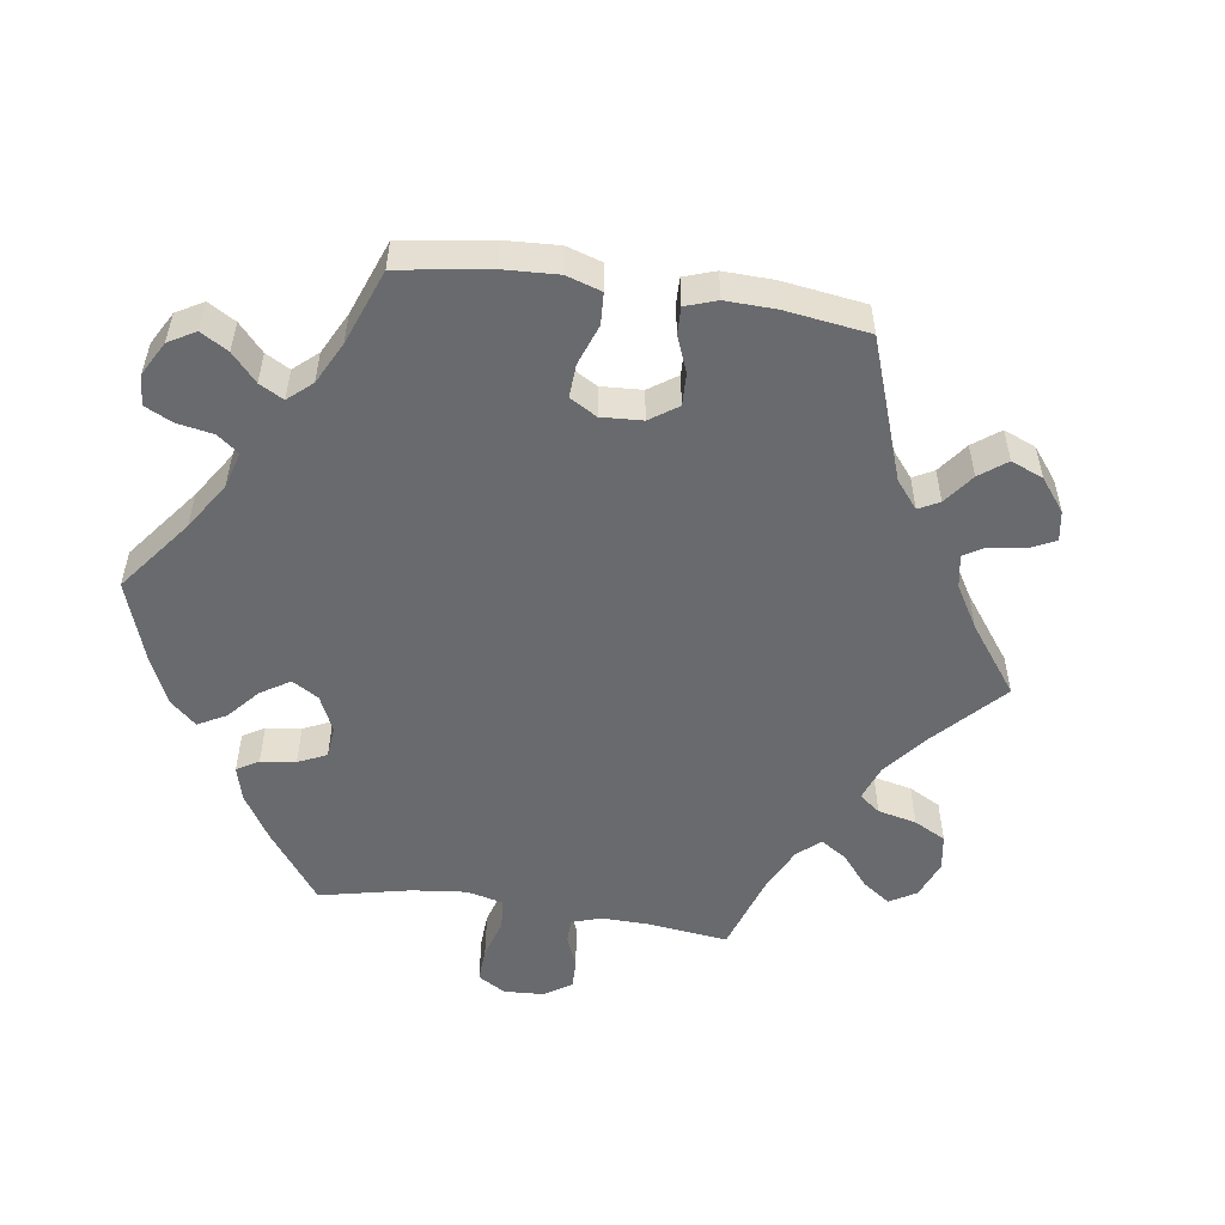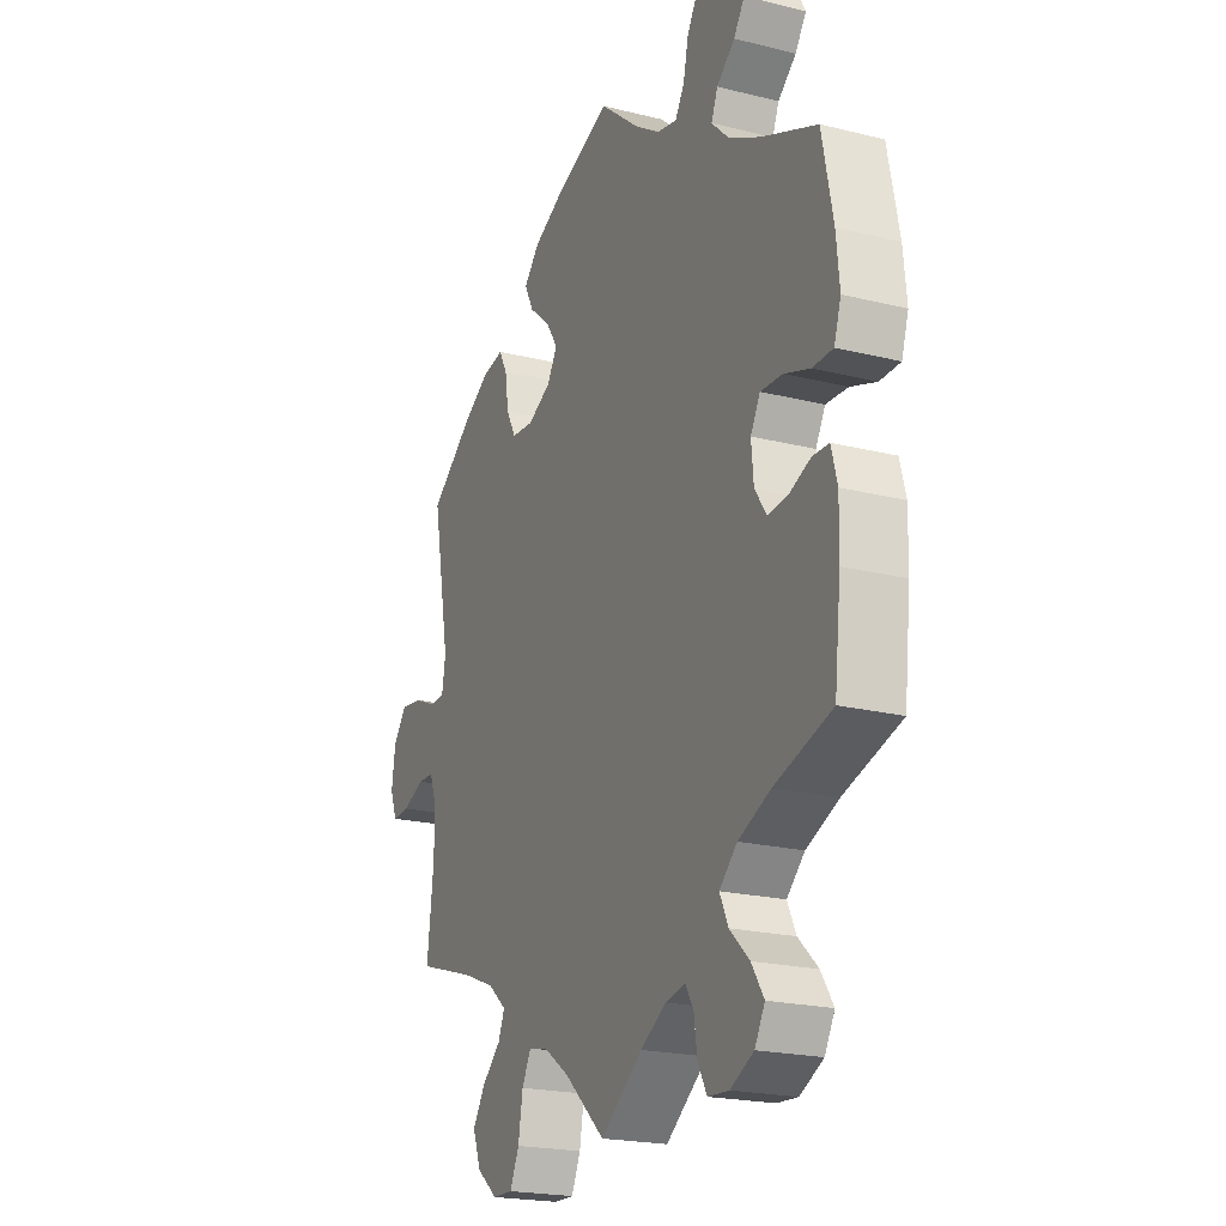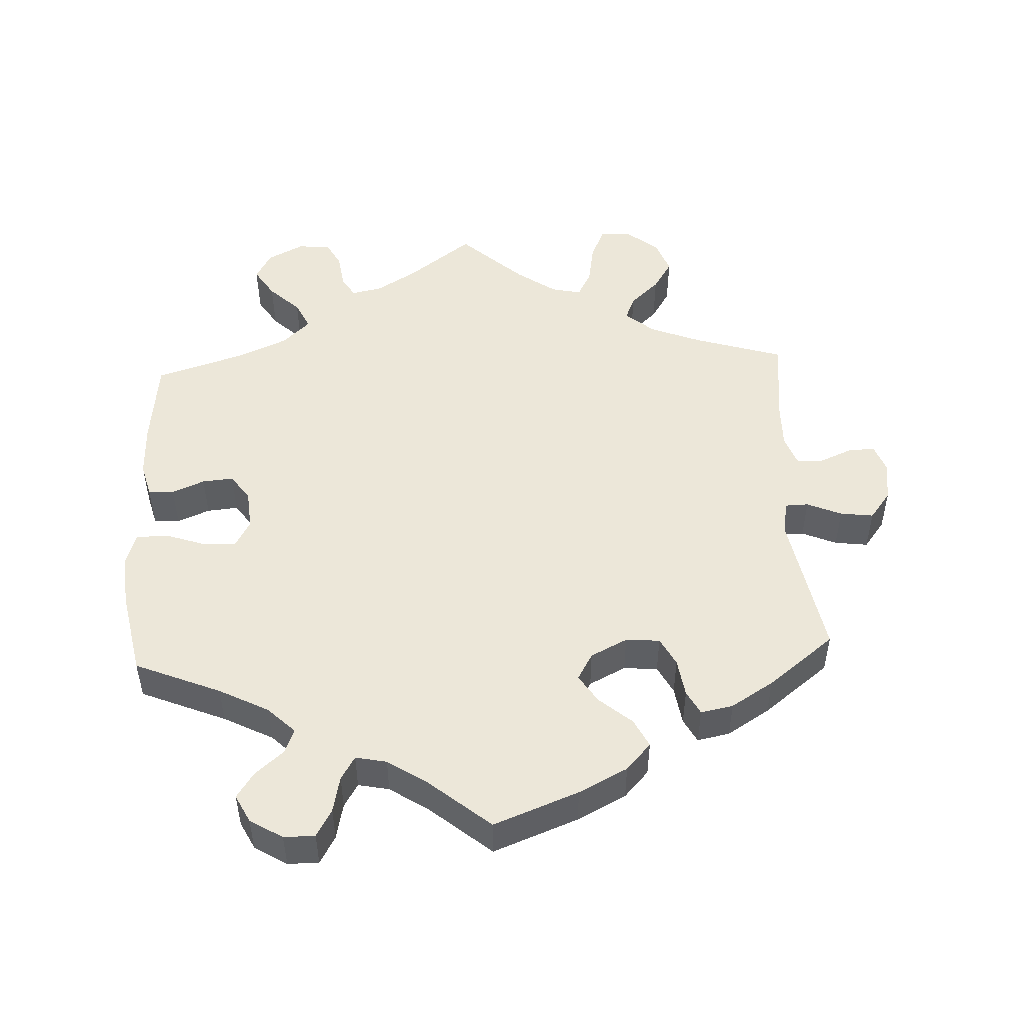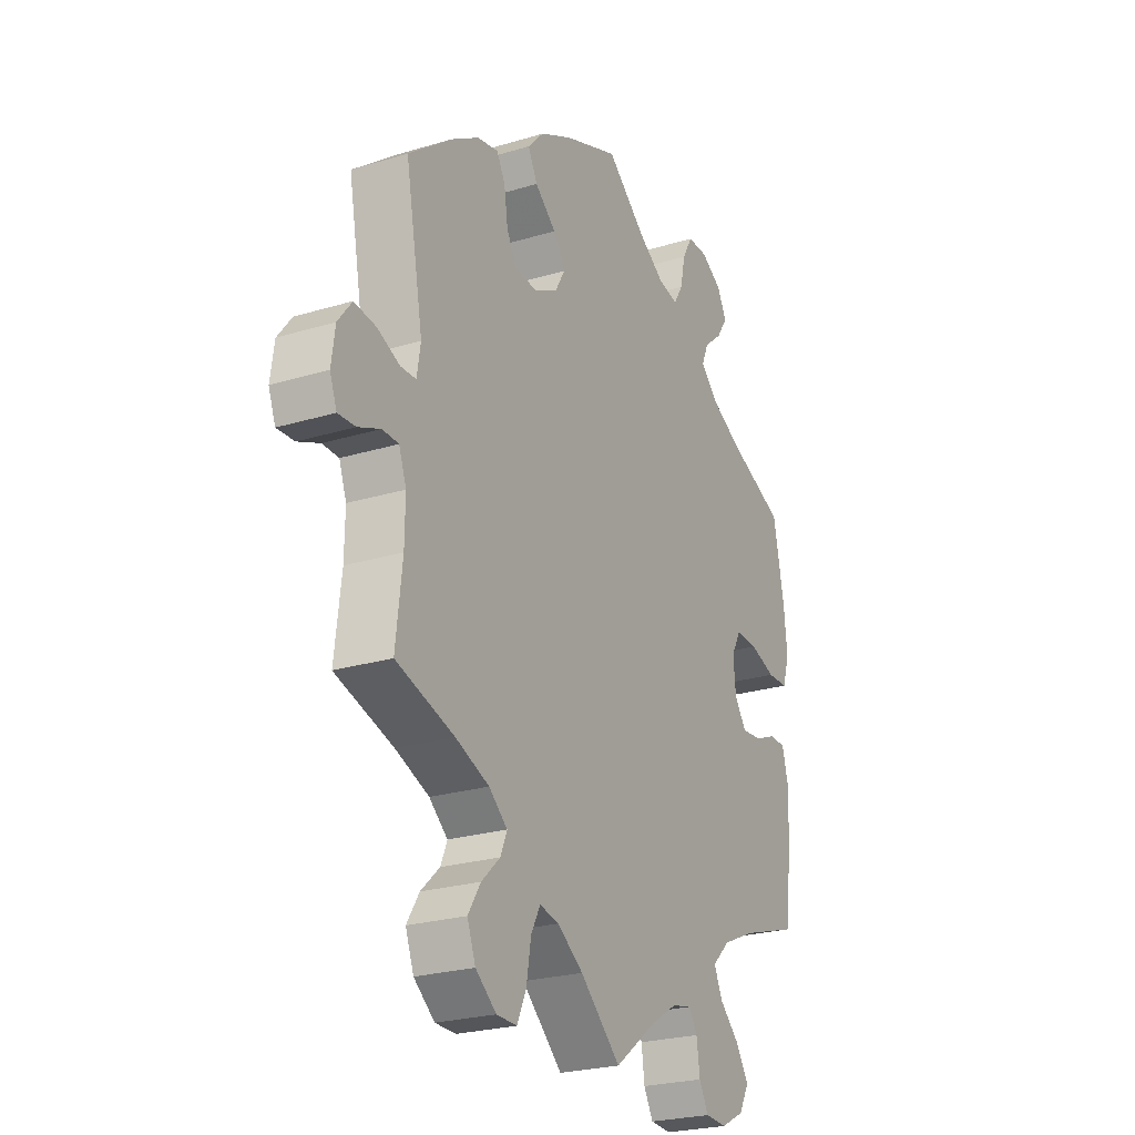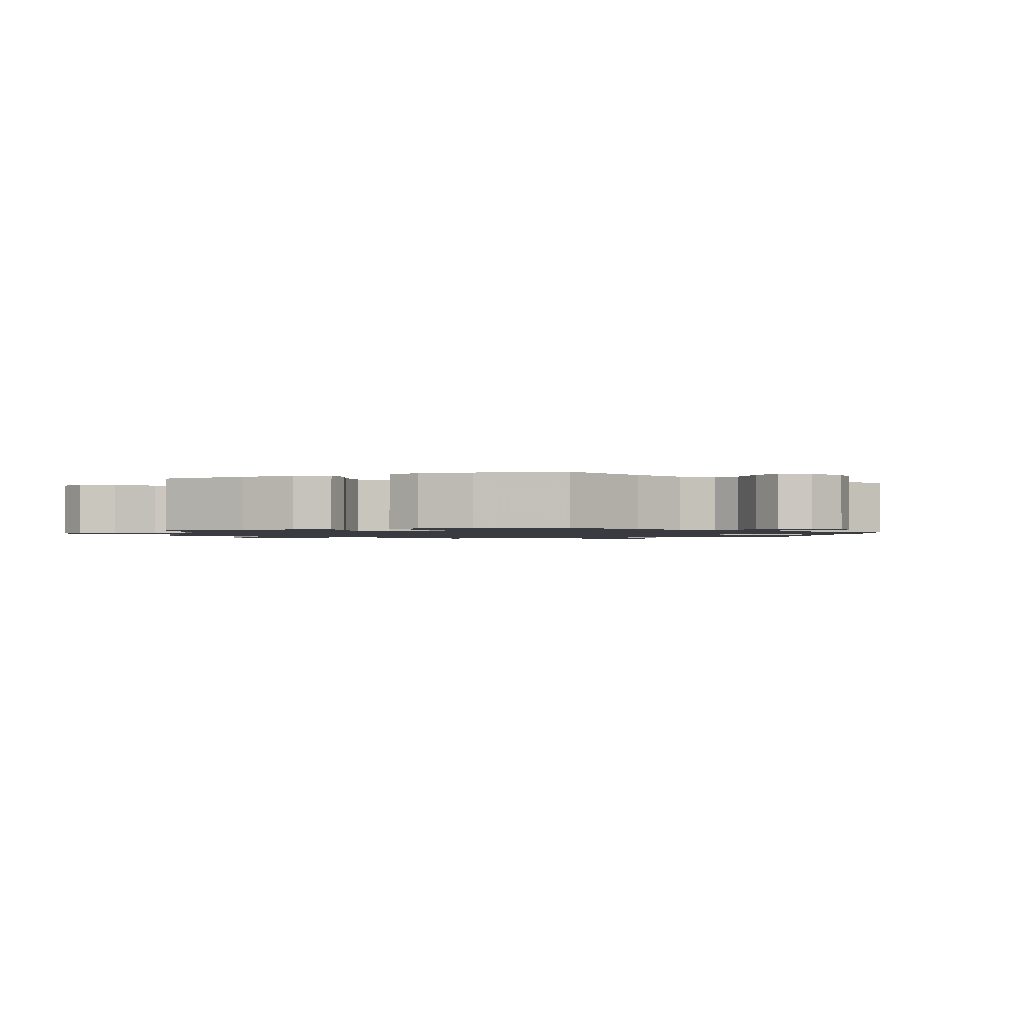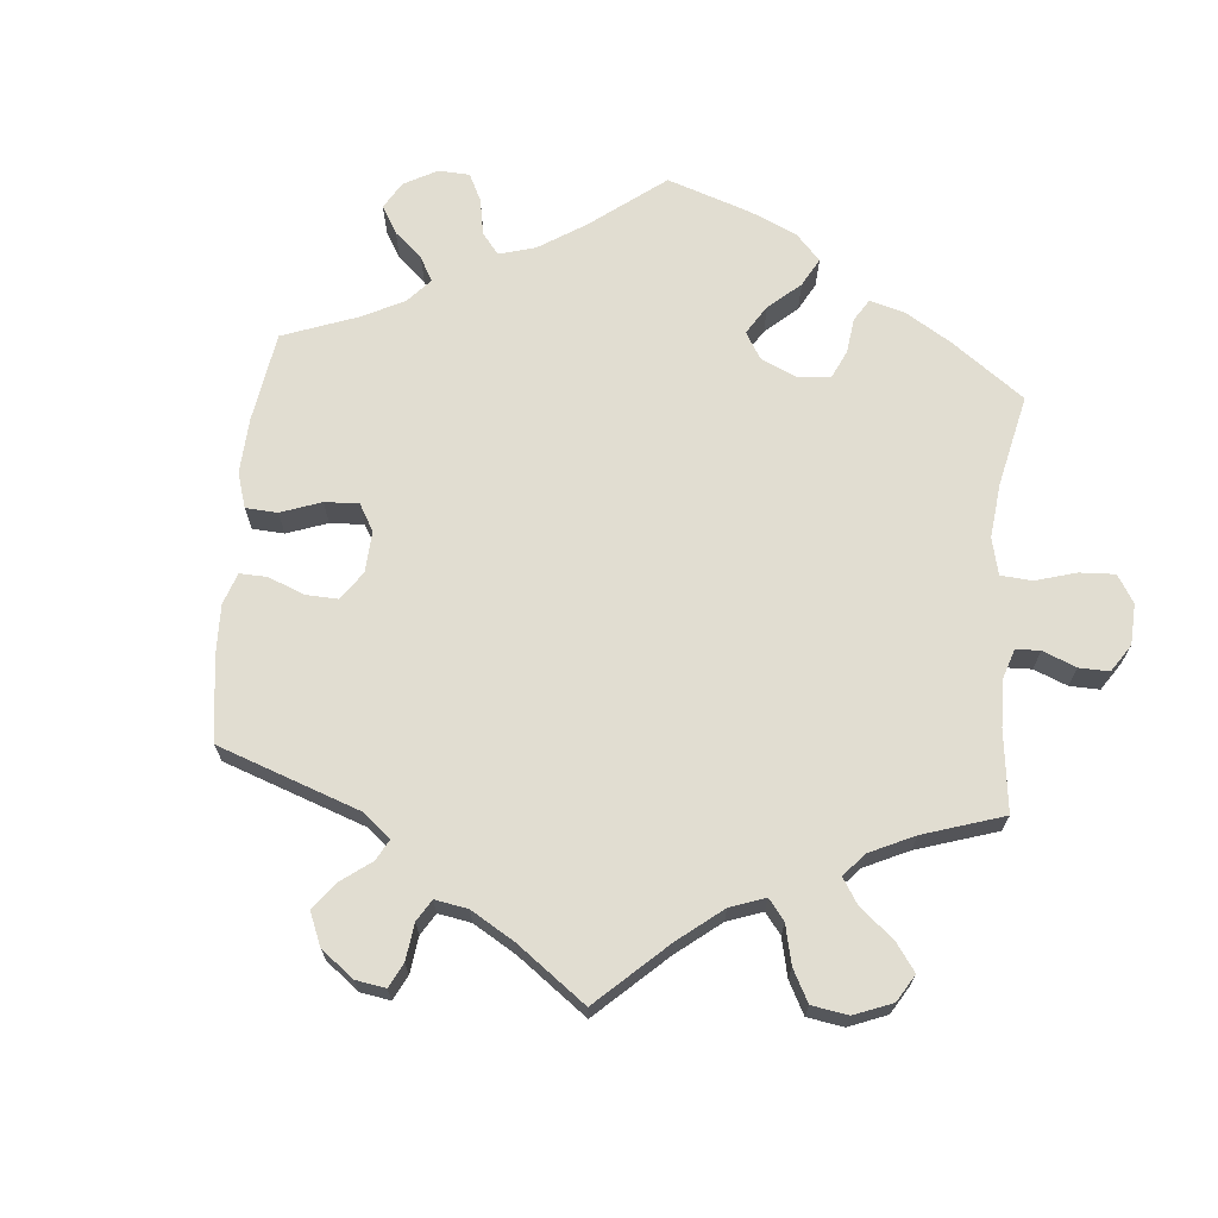
<metadata>
{"format":"obj","ext":"obj","renderer":"f3d","projection":"perspective","resolution":1024,"background":"white","views":[{"elev":-53.0,"azim":21.4,"up":"+Y"},{"elev":-21.0,"azim":-114.1,"up":"+Z"},{"elev":49.8,"azim":-2.7,"up":"+Y"},{"elev":-24.4,"azim":116.6,"up":"+Z"},{"elev":-1.4,"azim":-68.8,"up":"+Y"},{"elev":68.8,"azim":125.3,"up":"+Y"}]}
</metadata>
<code>
v 0.374 0.07 -0.328
v 0.301 0.07 -0.357
v 0.261 0.07 -0.391
v 0.275 0.07 -0.425
v 0.316 0.07 -0.463
v 0.343 0.07 -0.506
v 0.325 0.07 -0.554
v 0.28 0.07 -0.59
v 0.236 0.07 -0.591
v 0.216 0.07 -0.547
v 0.206 0.07 -0.488
v 0.186 0.07 -0.45
v 0.144 0.07 -0.459
v 0.088 0.07 -0.498
v 0 0.07 -0.578
v -0.092 0.07 -0.509
v -0.148 0.07 -0.475
v -0.191 0.07 -0.466
v -0.209 0.07 -0.495
v -0.216 0.07 -0.545
v -0.236 0.07 -0.582
v -0.282 0.07 -0.585
v -0.333 0.07 -0.559
v -0.355 0.07 -0.519
v -0.328 0.07 -0.477
v -0.285 0.07 -0.436
v -0.266 0.07 -0.396
v -0.305 0.07 -0.359
v -0.376 0.07 -0.328
v -0.501 0.07 -0.289
v -0.515 0.07 -0.164
v -0.517 0.07 -0.089
v -0.504 0.07 -0.04
v -0.468 0.07 -0.039
v -0.422 0.07 -0.058
v -0.378 0.07 -0.062
v -0.352 0.07 -0.025
v -0.347 0.07 0.031
v -0.368 0.07 0.069
v -0.416 0.07 0.067
v -0.472 0.07 0.048
v -0.517 0.07 0.049
v -0.532 0.07 0.096
v -0.525 0.07 0.168
v -0.501 0.07 0.289
v -0.38 0.07 0.339
v -0.31 0.07 0.375
v -0.272 0.07 0.412
v -0.286 0.07 0.447
v -0.326 0.07 0.481
v -0.35 0.07 0.517
v -0.33 0.07 0.556
v -0.284 0.07 0.584
v -0.24 0.07 0.584
v -0.218 0.07 0.545
v -0.207 0.07 0.494
v -0.187 0.07 0.461
v -0.143 0.07 0.47
v -0.088 0.07 0.506
v -0.001 0.07 0.578
v 0.119 0.07 0.532
v 0.188 0.07 0.497
v 0.223 0.07 0.459
v 0.203 0.07 0.419
v 0.157 0.07 0.38
v 0.131 0.07 0.34
v 0.153 0.07 0.302
v 0.205 0.07 0.276
v 0.253 0.07 0.28
v 0.274 0.07 0.32
v 0.282 0.07 0.374
v 0.3 0.07 0.408
v 0.346 0.07 0.399
v 0.406 0.07 0.362
v 0.5 0.07 0.289
v 0.462 0.07 0.082
v 0.47 0.07 0.033
v 0.503 0.07 0.032
v 0.552 0.07 0.053
v 0.599 0.07 0.059
v 0.629 0.07 0.02
v 0.637 0.07 -0.037
v 0.622 0.07 -0.077
v 0.584 0.07 -0.075
v 0.536 0.07 -0.055
v 0.501 0.07 -0.056
v 0.485 0.07 -0.1
v 0.486 0.07 -0.17
v 0.5 0.07 -0.289
v 0.374 0 -0.328
v 0.301 0 -0.357
v 0.261 0 -0.391
v 0.275 0 -0.425
v 0.316 0 -0.463
v 0.343 0 -0.506
v 0.325 0 -0.554
v 0.28 0 -0.59
v 0.236 0 -0.591
v 0.216 0 -0.547
v 0.206 0 -0.488
v 0.186 0 -0.45
v 0.144 0 -0.459
v 0.088 0 -0.498
v 0 0 -0.578
v -0.092 0 -0.509
v -0.148 0 -0.475
v -0.191 0 -0.466
v -0.209 0 -0.495
v -0.216 0 -0.545
v -0.236 0 -0.582
v -0.282 0 -0.585
v -0.333 0 -0.559
v -0.355 0 -0.519
v -0.328 0 -0.477
v -0.285 0 -0.436
v -0.266 0 -0.396
v -0.305 0 -0.359
v -0.376 0 -0.328
v -0.501 0 -0.289
v -0.515 0 -0.164
v -0.517 0 -0.089
v -0.504 0 -0.04
v -0.468 0 -0.039
v -0.422 0 -0.058
v -0.378 0 -0.062
v -0.352 0 -0.025
v -0.347 0 0.031
v -0.368 0 0.069
v -0.416 0 0.067
v -0.472 0 0.048
v -0.517 0 0.049
v -0.532 0 0.096
v -0.525 0 0.168
v -0.501 0 0.289
v -0.38 0 0.339
v -0.31 0 0.375
v -0.272 0 0.412
v -0.286 0 0.447
v -0.326 0 0.481
v -0.35 0 0.517
v -0.33 0 0.556
v -0.284 0 0.584
v -0.24 0 0.584
v -0.218 0 0.545
v -0.207 0 0.494
v -0.187 0 0.461
v -0.143 0 0.47
v -0.088 0 0.506
v -0.001 0 0.578
v 0.119 0 0.532
v 0.188 0 0.497
v 0.223 0 0.459
v 0.203 0 0.419
v 0.157 0 0.38
v 0.131 0 0.34
v 0.153 0 0.302
v 0.205 0 0.276
v 0.253 0 0.28
v 0.274 0 0.32
v 0.282 0 0.374
v 0.3 0 0.408
v 0.346 0 0.399
v 0.406 0 0.362
v 0.5 0 0.289
v 0.462 0 0.082
v 0.47 0 0.033
v 0.503 0 0.032
v 0.552 0 0.053
v 0.599 0 0.059
v 0.629 0 0.02
v 0.637 0 -0.037
v 0.622 0 -0.077
v 0.584 0 -0.075
v 0.536 0 -0.055
v 0.501 0 -0.056
v 0.485 0 -0.1
v 0.486 0 -0.17
v 0.5 0 -0.289
f 88 89 1
f 87 88 1 2
f 86 87 2 3
f 82 83 84 85
f 82 85 86
f 81 82 86
f 78 79 80 81
f 77 78 81 86
f 73 74 75 76
f 73 76 77
f 70 71 72 73
f 69 70 73 77
f 68 69 77 86
f 62 63 64 65
f 62 65 66
f 59 60 61 62
f 58 59 62 66
f 57 58 66 67
f 53 54 55 56
f 53 56 57
f 52 53 57
f 49 50 51 52
f 49 52 57
f 48 49 57 67
f 43 44 45 46
f 43 46 47
f 40 41 42 43
f 39 40 43 47
f 38 39 47 48
f 32 33 34 35
f 32 35 36
f 29 30 31 32
f 28 29 32 36
f 27 28 36 37
f 23 24 25 26
f 23 26 27
f 22 23 27
f 19 20 21 22
f 18 19 22 27
f 17 18 27 37
f 14 15 16
f 13 14 16 17
f 12 13 17 37
f 8 9 10 11
f 8 11 12
f 7 8 12
f 4 5 6 7
f 3 4 7 12
f 48 67 68 86
f 37 38 48 86
f 3 12 37 86
f 90 178 177
f 91 90 177 176
f 92 91 176 175
f 174 173 172 171
f 175 174 171
f 175 171 170
f 170 169 168 167
f 175 170 167 166
f 165 164 163 162
f 166 165 162
f 162 161 160 159
f 166 162 159 158
f 175 166 158 157
f 154 153 152 151
f 155 154 151
f 151 150 149 148
f 155 151 148 147
f 156 155 147 146
f 145 144 143 142
f 146 145 142
f 146 142 141
f 141 140 139 138
f 146 141 138
f 156 146 138 137
f 135 134 133 132
f 136 135 132
f 132 131 130 129
f 136 132 129 128
f 137 136 128 127
f 124 123 122 121
f 125 124 121
f 121 120 119 118
f 125 121 118 117
f 126 125 117 116
f 115 114 113 112
f 116 115 112
f 116 112 111
f 111 110 109 108
f 116 111 108 107
f 126 116 107 106
f 105 104 103
f 106 105 103 102
f 126 106 102 101
f 100 99 98 97
f 101 100 97
f 101 97 96
f 96 95 94 93
f 101 96 93 92
f 175 157 156 137
f 175 137 127 126
f 175 126 101 92
f 1 90 91 2
f 2 91 92 3
f 3 92 93 4
f 4 93 94 5
f 5 94 95 6
f 6 95 96 7
f 7 96 97 8
f 8 97 98 9
f 9 98 99 10
f 10 99 100 11
f 11 100 101 12
f 12 101 102 13
f 13 102 103 14
f 14 103 104 15
f 15 104 105 16
f 16 105 106 17
f 17 106 107 18
f 18 107 108 19
f 19 108 109 20
f 20 109 110 21
f 21 110 111 22
f 22 111 112 23
f 23 112 113 24
f 24 113 114 25
f 25 114 115 26
f 26 115 116 27
f 27 116 117 28
f 28 117 118 29
f 29 118 119 30
f 30 119 120 31
f 31 120 121 32
f 32 121 122 33
f 33 122 123 34
f 34 123 124 35
f 35 124 125 36
f 36 125 126 37
f 37 126 127 38
f 38 127 128 39
f 39 128 129 40
f 40 129 130 41
f 41 130 131 42
f 42 131 132 43
f 43 132 133 44
f 44 133 134 45
f 45 134 135 46
f 46 135 136 47
f 47 136 137 48
f 48 137 138 49
f 49 138 139 50
f 50 139 140 51
f 51 140 141 52
f 52 141 142 53
f 53 142 143 54
f 54 143 144 55
f 55 144 145 56
f 56 145 146 57
f 57 146 147 58
f 58 147 148 59
f 59 148 149 60
f 60 149 150 61
f 61 150 151 62
f 62 151 152 63
f 63 152 153 64
f 64 153 154 65
f 65 154 155 66
f 66 155 156 67
f 67 156 157 68
f 68 157 158 69
f 69 158 159 70
f 70 159 160 71
f 71 160 161 72
f 72 161 162 73
f 73 162 163 74
f 74 163 164 75
f 75 164 165 76
f 76 165 166 77
f 77 166 167 78
f 78 167 168 79
f 79 168 169 80
f 80 169 170 81
f 81 170 171 82
f 82 171 172 83
f 83 172 173 84
f 84 173 174 85
f 85 174 175 86
f 86 175 176 87
f 87 176 177 88
f 88 177 178 89
f 89 178 90 1

</code>
